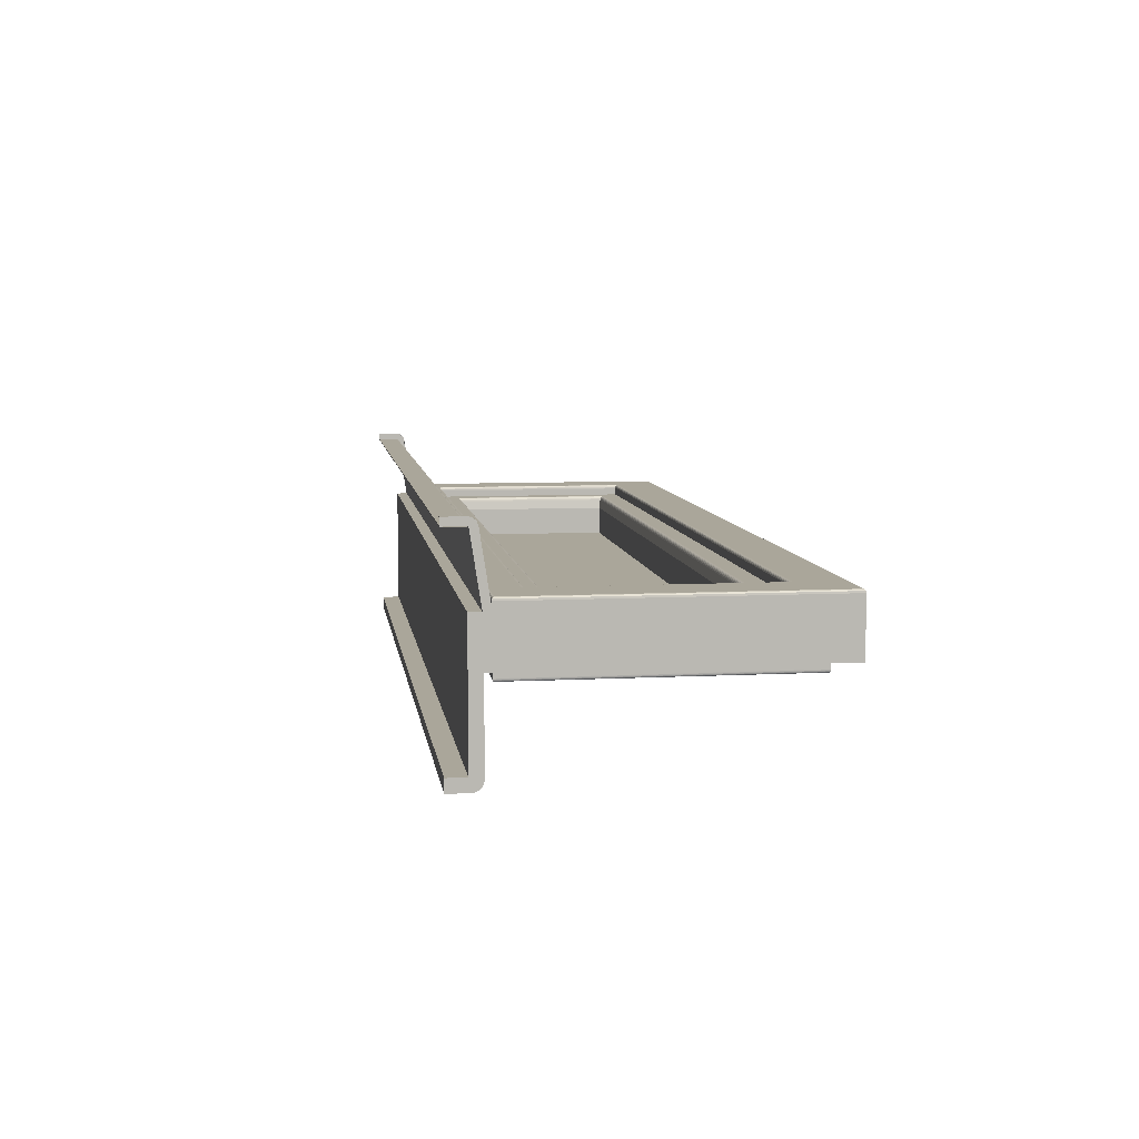
<metadata>
{"format":"obj","ext":"obj","renderer":"f3d","projection":"perspective","resolution":1024,"background":"white","views":[{"elev":7.8,"azim":81.8,"up":"+Z"}]}
</metadata>
<code>
o Okno_kuchyna__021
v -1.375 1.074 0.6339
v -1.375 1.071 0.6339
v -1.374 1.071 0.6339
v -1.374 1.074 0.6339
v -1.375 1.074 0.633
v -1.375 1.071 0.633
v -1.374 1.074 0.633
v -1.374 1.071 0.633
v -1.374 1.074 0.633
v -1.374 1.071 0.633
v -1.375 1.074 0.633
v -1.375 1.071 0.633
v -1.375 1.074 0.633
v -1.375 1.071 0.633
v -1.375 1.074 0.633
v -1.375 1.071 0.633
v -1.375 1.074 0.633
v -1.375 1.071 0.633
v -1.375 1.074 0.6331
v -1.375 1.071 0.6331
v -1.375 1.074 0.6331
v -1.375 1.071 0.6331
v -1.375 1.074 0.6331
v -1.375 1.071 0.6331
v -1.375 1.074 0.6331
v -1.375 1.071 0.6331
v -1.375 1.074 0.6338
v -1.375 1.071 0.6338
v -1.375 1.074 0.6338
v -1.375 1.071 0.6338
v -1.375 1.074 0.6338
v -1.375 1.071 0.6338
v -1.375 1.074 0.6338
v -1.375 1.071 0.6338
v -1.375 1.074 0.6338
v -1.375 1.071 0.6338
v -1.375 1.074 0.6338
v -1.375 1.071 0.6338
v -1.375 1.074 0.6338
v -1.375 1.071 0.6338
v -1.375 1.074 0.6338
v -1.375 1.071 0.6338
v -1.374 1.074 0.6338
v -1.374 1.071 0.6338
v -1.375 1.074 0.6338
v -1.374 1.074 0.6338
v -1.375 1.074 0.633
v -1.374 1.074 0.633
v -1.374 1.074 0.633
v -1.375 1.074 0.633
v -1.375 1.074 0.633
v -1.375 1.074 0.633
v -1.375 1.074 0.633
v -1.375 1.074 0.633
v -1.375 1.074 0.633
v -1.375 1.074 0.633
v -1.375 1.074 0.6331
v -1.375 1.074 0.6337
v -1.375 1.074 0.6338
v -1.375 1.074 0.6338
v -1.375 1.074 0.6338
v -1.375 1.074 0.6338
v -1.375 1.074 0.6338
v -1.375 1.074 0.6338
v -1.375 1.074 0.6338
v -1.374 1.074 0.6338
v -1.375 1.075 0.6335
v -1.374 1.075 0.6335
v -1.375 1.074 0.6329
v -1.374 1.074 0.6329
v -1.374 1.074 0.633
v -1.375 1.074 0.633
v -1.375 1.074 0.633
v -1.375 1.074 0.633
v -1.375 1.074 0.633
v -1.375 1.074 0.633
v -1.375 1.074 0.633
v -1.375 1.074 0.633
v -1.375 1.074 0.633
v -1.375 1.075 0.6334
v -1.375 1.075 0.6334
v -1.375 1.075 0.6334
v -1.375 1.075 0.6334
v -1.375 1.075 0.6334
v -1.375 1.075 0.6334
v -1.375 1.075 0.6334
v -1.375 1.075 0.6334
v -1.374 1.075 0.6334
v -1.375 1.075 0.6331
v -1.374 1.075 0.6331
v -1.375 1.074 0.6329
v -1.374 1.074 0.6329
v -1.374 1.074 0.6329
v -1.375 1.074 0.6329
v -1.375 1.074 0.6329
v -1.375 1.074 0.6329
v -1.375 1.074 0.6329
v -1.375 1.074 0.6329
v -1.375 1.074 0.6329
v -1.375 1.074 0.6329
v -1.375 1.074 0.6329
v -1.375 1.075 0.633
v -1.375 1.075 0.633
v -1.375 1.075 0.633
v -1.375 1.075 0.633
v -1.375 1.075 0.6331
v -1.375 1.075 0.6331
v -1.375 1.075 0.6331
v -1.375 1.075 0.6331
v -1.374 1.075 0.6331
v -1.375 1.076 0.6253
v -1.374 1.076 0.6253
v -1.375 1.075 0.6252
v -1.374 1.075 0.6252
v -1.374 1.075 0.6252
v -1.375 1.075 0.6252
v -1.375 1.075 0.6252
v -1.375 1.075 0.6252
v -1.375 1.075 0.6252
v -1.375 1.075 0.6252
v -1.375 1.075 0.6252
v -1.375 1.075 0.6252
v -1.375 1.075 0.6252
v -1.375 1.076 0.6253
v -1.375 1.076 0.6253
v -1.375 1.076 0.6253
v -1.375 1.076 0.6253
v -1.375 1.076 0.6253
v -1.375 1.076 0.6253
v -1.375 1.076 0.6253
v -1.375 1.076 0.6253
v -1.374 1.076 0.6253
v -1.264 1.074 0.6339
v -1.265 1.074 0.6339
v -1.265 1.071 0.6339
v -1.264 1.071 0.6339
v -1.264 1.074 0.633
v -1.264 1.071 0.633
v -1.265 1.074 0.633
v -1.265 1.071 0.633
v -1.265 1.074 0.633
v -1.265 1.071 0.633
v -1.264 1.074 0.633
v -1.264 1.071 0.633
v -1.264 1.074 0.633
v -1.264 1.071 0.633
v -1.264 1.074 0.633
v -1.264 1.071 0.633
v -1.264 1.074 0.633
v -1.264 1.071 0.633
v -1.264 1.074 0.6331
v -1.264 1.071 0.6331
v -1.264 1.074 0.6331
v -1.264 1.071 0.6331
v -1.264 1.074 0.6331
v -1.264 1.071 0.6331
v -1.264 1.074 0.6331
v -1.264 1.071 0.6331
v -1.264 1.074 0.6338
v -1.264 1.071 0.6338
v -1.264 1.074 0.6338
v -1.264 1.071 0.6338
v -1.264 1.074 0.6338
v -1.264 1.071 0.6338
v -1.264 1.074 0.6338
v -1.264 1.071 0.6338
v -1.264 1.074 0.6338
v -1.264 1.071 0.6338
v -1.264 1.074 0.6338
v -1.264 1.071 0.6338
v -1.264 1.074 0.6338
v -1.264 1.071 0.6338
v -1.264 1.074 0.6338
v -1.264 1.071 0.6338
v -1.265 1.074 0.6338
v -1.265 1.071 0.6338
v -1.264 1.074 0.6338
v -1.265 1.074 0.6338
v -1.264 1.074 0.633
v -1.265 1.074 0.633
v -1.265 1.074 0.633
v -1.264 1.074 0.633
v -1.264 1.074 0.633
v -1.264 1.074 0.633
v -1.264 1.074 0.633
v -1.264 1.074 0.633
v -1.264 1.074 0.633
v -1.264 1.074 0.633
v -1.264 1.074 0.6331
v -1.264 1.074 0.6337
v -1.264 1.074 0.6338
v -1.264 1.074 0.6338
v -1.264 1.074 0.6338
v -1.264 1.074 0.6338
v -1.264 1.074 0.6338
v -1.264 1.074 0.6338
v -1.264 1.074 0.6338
v -1.265 1.074 0.6338
v -1.264 1.075 0.6335
v -1.265 1.075 0.6335
v -1.264 1.074 0.6329
v -1.265 1.074 0.6329
v -1.265 1.074 0.633
v -1.264 1.074 0.633
v -1.264 1.074 0.633
v -1.264 1.074 0.633
v -1.264 1.074 0.633
v -1.264 1.074 0.633
v -1.264 1.074 0.633
v -1.264 1.074 0.633
v -1.264 1.074 0.633
v -1.264 1.075 0.6334
v -1.264 1.075 0.6334
v -1.264 1.075 0.6334
v -1.264 1.075 0.6334
v -1.264 1.075 0.6334
v -1.264 1.075 0.6334
v -1.264 1.075 0.6334
v -1.264 1.075 0.6334
v -1.265 1.075 0.6334
v -1.264 1.075 0.6331
v -1.265 1.075 0.6331
v -1.264 1.074 0.6329
v -1.265 1.074 0.6329
v -1.265 1.074 0.6329
v -1.264 1.074 0.6329
v -1.264 1.074 0.6329
v -1.264 1.074 0.6329
v -1.264 1.074 0.6329
v -1.264 1.074 0.6329
v -1.264 1.074 0.6329
v -1.264 1.074 0.6329
v -1.264 1.074 0.6329
v -1.264 1.075 0.633
v -1.264 1.075 0.633
v -1.264 1.075 0.633
v -1.264 1.075 0.633
v -1.264 1.075 0.6331
v -1.264 1.075 0.6331
v -1.264 1.075 0.6331
v -1.264 1.075 0.6331
v -1.265 1.075 0.6331
v -1.264 1.076 0.6253
v -1.265 1.076 0.6253
v -1.264 1.075 0.6252
v -1.265 1.075 0.6252
v -1.265 1.075 0.6252
v -1.264 1.075 0.6252
v -1.264 1.075 0.6252
v -1.264 1.075 0.6252
v -1.264 1.075 0.6252
v -1.264 1.075 0.6252
v -1.264 1.075 0.6252
v -1.264 1.075 0.6252
v -1.264 1.075 0.6252
v -1.264 1.076 0.6253
v -1.264 1.076 0.6253
v -1.264 1.076 0.6253
v -1.264 1.076 0.6253
v -1.264 1.076 0.6253
v -1.264 1.076 0.6253
v -1.264 1.076 0.6253
v -1.264 1.076 0.6253
v -1.265 1.076 0.6253
v -1.264 1.071 0.6331
v -1.375 1.071 0.6331
v -1.375 1.071 0.633
v -1.264 1.071 0.633
v -1.375 1.074 0.633
v -1.264 1.074 0.633
v -1.375 1.074 0.6307
v -1.264 1.074 0.6307
v -1.375 1.075 0.6252
v -1.264 1.075 0.6252
v -1.375 1.074 0.6329
v -1.264 1.074 0.6329
v -1.264 1.074 0.6331
v -1.375 1.074 0.6331
v -1.375 1.074 0.633
v -1.264 1.074 0.633
v -1.375 1.074 0.6331
v -1.264 1.074 0.6331
v -1.372 1.108 0.6197
v -1.372 1.076 0.6197
v -1.375 1.074 0.6197
v -1.375 1.111 0.6197
v -1.267 1.108 0.6197
v -1.264 1.111 0.6197
v -1.267 1.076 0.6197
v -1.264 1.074 0.6197
v -1.372 1.076 0.6187
v -1.372 1.108 0.6187
v -1.267 1.108 0.6187
v -1.267 1.076 0.6187
v -1.368 1.081 0.6183
v -1.372 1.077 0.6183
v -1.372 1.108 0.6183
v -1.368 1.104 0.6183
v -1.267 1.108 0.6183
v -1.271 1.104 0.6183
v -1.267 1.077 0.6183
v -1.271 1.081 0.6183
v -1.368 1.081 0.6183
v -1.368 1.104 0.6183
v -1.367 1.103 0.6183
v -1.367 1.082 0.6183
v -1.271 1.104 0.6183
v -1.272 1.103 0.6183
v -1.271 1.081 0.6183
v -1.272 1.082 0.6183
v -1.366 1.083 0.6201
v -1.366 1.083 0.6195
v -1.366 1.102 0.6195
v -1.366 1.102 0.6201
v -1.273 1.102 0.6195
v -1.273 1.102 0.6201
v -1.273 1.083 0.6195
v -1.273 1.083 0.6201
v -1.372 1.108 0.6186
v -1.372 1.076 0.6186
v -1.372 1.108 0.6186
v -1.372 1.076 0.6186
v -1.372 1.108 0.6185
v -1.372 1.076 0.6185
v -1.372 1.108 0.6184
v -1.372 1.076 0.6184
v -1.372 1.108 0.6184
v -1.372 1.076 0.6184
v -1.267 1.108 0.6186
v -1.267 1.108 0.6186
v -1.267 1.108 0.6185
v -1.267 1.108 0.6184
v -1.267 1.108 0.6184
v -1.267 1.076 0.6186
v -1.267 1.076 0.6186
v -1.267 1.076 0.6185
v -1.267 1.076 0.6184
v -1.267 1.076 0.6184
v -1.372 1.077 0.6183
v -1.372 1.108 0.6183
v -1.372 1.076 0.6183
v -1.372 1.108 0.6183
v -1.372 1.076 0.6183
v -1.372 1.108 0.6183
v -1.372 1.076 0.6184
v -1.372 1.108 0.6184
v -1.267 1.108 0.6183
v -1.267 1.108 0.6183
v -1.267 1.108 0.6183
v -1.267 1.108 0.6184
v -1.267 1.077 0.6183
v -1.267 1.076 0.6183
v -1.267 1.076 0.6183
v -1.267 1.076 0.6184
v -1.368 1.104 0.6184
v -1.368 1.104 0.6185
v -1.368 1.081 0.6185
v -1.368 1.081 0.6184
v -1.271 1.104 0.6184
v -1.271 1.104 0.6185
v -1.271 1.081 0.6184
v -1.271 1.081 0.6185
v -1.368 1.081 0.6184
v -1.368 1.104 0.6184
v -1.271 1.104 0.6184
v -1.271 1.081 0.6184
v -1.368 1.104 0.6183
v -1.368 1.081 0.6183
v -1.271 1.104 0.6183
v -1.271 1.081 0.6183
v -1.368 1.081 0.6183
v -1.368 1.104 0.6183
v -1.271 1.104 0.6183
v -1.271 1.081 0.6183
v -1.368 1.104 0.6183
v -1.368 1.081 0.6183
v -1.368 1.104 0.6183
v -1.368 1.081 0.6183
v -1.271 1.104 0.6183
v -1.271 1.104 0.6183
v -1.271 1.081 0.6183
v -1.271 1.081 0.6183
v -1.368 1.081 0.6183
v -1.368 1.104 0.6183
v -1.368 1.081 0.6183
v -1.368 1.104 0.6183
v -1.271 1.104 0.6183
v -1.271 1.104 0.6183
v -1.271 1.081 0.6183
v -1.271 1.081 0.6183
v -1.367 1.103 0.6184
v -1.367 1.082 0.6184
v -1.367 1.102 0.6185
v -1.367 1.082 0.6185
v -1.366 1.102 0.6186
v -1.366 1.082 0.6186
v -1.272 1.103 0.6184
v -1.273 1.102 0.6185
v -1.273 1.102 0.6186
v -1.272 1.082 0.6184
v -1.273 1.082 0.6185
v -1.273 1.082 0.6186
v -1.366 1.082 0.6192
v -1.366 1.102 0.6192
v -1.366 1.082 0.6189
v -1.366 1.102 0.6189
v -1.273 1.102 0.6192
v -1.273 1.102 0.6189
v -1.273 1.082 0.6192
v -1.273 1.082 0.6189
v -1.366 1.102 0.6236
v -1.366 1.083 0.6236
v -1.273 1.102 0.6236
v -1.273 1.083 0.6236
v -1.273 1.083 0.6201
v -1.366 1.083 0.6201
v -1.366 1.102 0.6201
v -1.273 1.102 0.6201
v -1.375 1.074 0.6252
v -1.375 1.111 0.6252
v -1.264 1.111 0.6252
v -1.264 1.074 0.6252
v -1.375 1.076 0.6252
v -1.264 1.076 0.6252
v -1.375 1.076 0.6262
v -1.375 1.111 0.6262
v -1.264 1.076 0.6262
v -1.264 1.111 0.6262
v -1.369 1.079 0.6266
v -1.369 1.105 0.6266
v -1.375 1.11 0.6266
v -1.375 1.076 0.6266
v -1.27 1.079 0.6266
v -1.265 1.076 0.6266
v -1.27 1.105 0.6266
v -1.265 1.11 0.6266
v -1.369 1.08 0.6252
v -1.369 1.105 0.6252
v -1.369 1.105 0.6261
v -1.369 1.08 0.6261
v -1.27 1.08 0.6252
v -1.27 1.08 0.6261
v -1.27 1.105 0.6252
v -1.27 1.105 0.6261
v -1.367 1.082 0.6252
v -1.367 1.103 0.6252
v -1.272 1.082 0.6252
v -1.272 1.103 0.6252
v -1.366 1.082 0.6247
v -1.273 1.082 0.6247
v -1.366 1.102 0.6247
v -1.273 1.102 0.6247
v -1.367 1.082 0.6252
v -1.367 1.103 0.6252
v -1.273 1.082 0.6252
v -1.273 1.103 0.6252
v -1.367 1.082 0.6252
v -1.367 1.102 0.6252
v -1.367 1.082 0.6251
v -1.367 1.102 0.6251
v -1.366 1.082 0.625
v -1.366 1.102 0.625
v -1.366 1.082 0.6249
v -1.366 1.102 0.6249
v -1.273 1.082 0.6252
v -1.273 1.082 0.6251
v -1.273 1.082 0.625
v -1.273 1.082 0.6249
v -1.273 1.102 0.6252
v -1.273 1.102 0.6251
v -1.273 1.102 0.625
v -1.273 1.102 0.6249
v -1.369 1.105 0.6262
v -1.369 1.08 0.6262
v -1.27 1.08 0.6262
v -1.27 1.105 0.6262
v -1.369 1.105 0.6263
v -1.369 1.08 0.6263
v -1.369 1.105 0.6264
v -1.369 1.08 0.6264
v -1.369 1.105 0.6265
v -1.369 1.08 0.6265
v -1.369 1.105 0.6266
v -1.369 1.079 0.6266
v -1.27 1.08 0.6263
v -1.27 1.08 0.6264
v -1.27 1.08 0.6265
v -1.27 1.079 0.6266
v -1.27 1.105 0.6263
v -1.27 1.105 0.6264
v -1.27 1.105 0.6265
v -1.27 1.105 0.6266
v -1.375 1.111 0.6265
v -1.375 1.076 0.6265
v -1.264 1.076 0.6265
v -1.264 1.111 0.6265
v -1.375 1.111 0.6264
v -1.375 1.076 0.6264
v -1.264 1.076 0.6264
v -1.264 1.111 0.6264
v -1.375 1.074 0.6197
v -1.264 1.074 0.6197
v -1.264 1.075 0.6197
v -1.375 1.075 0.6197
v -1.375 1.074 0.6101
v -1.264 1.074 0.6101
v -1.264 1.072 0.6101
v -1.375 1.072 0.6101
v -1.375 1.072 0.6087
v -1.264 1.072 0.6087
v -1.264 1.075 0.6123
v -1.375 1.075 0.6123
v -1.375 1.074 0.6087
v -1.375 1.075 0.61
v -1.375 1.075 0.6095
v -1.375 1.075 0.6091
v -1.375 1.075 0.6089
v -1.375 1.074 0.6087
v -1.264 1.074 0.6087
v -1.264 1.075 0.61
v -1.264 1.075 0.6095
v -1.264 1.075 0.6091
v -1.264 1.075 0.6089
v -1.264 1.074 0.6087
f 415 416 417 418
f 311 312 313 314
f 314 313 315 316
f 316 315 317 318
f 318 317 312 311
f 1 2 3 4
f 5 6 2 1
f 7 8 6 5
f 9 10 8 7
f 11 12 10 9
f 13 14 12 11
f 15 16 14 13
f 17 18 16 15
f 19 20 18 17
f 21 22 20 19
f 23 24 22 21
f 25 26 24 23
f 27 28 26 25
f 29 30 28 27
f 31 32 30 29
f 33 34 32 31
f 35 36 34 33
f 37 38 36 35
f 39 40 38 37
f 41 42 40 39
f 43 44 42 41
f 4 3 44 43
f 45 1 4 46
f 47 5 1 45
f 48 7 5 47
f 49 9 7 48
f 50 11 9 49
f 51 13 11 50
f 52 15 13 51
f 53 17 15 52
f 54 19 17 53
f 55 21 19 54
f 56 23 21 55
f 57 25 23 56
f 58 27 25 57
f 59 29 27 58
f 60 31 29 59
f 61 33 31 60
f 62 35 33 61
f 63 37 35 62
f 64 39 37 63
f 65 41 39 64
f 66 43 41 65
f 46 4 43 66
f 67 45 46 68
f 69 47 45 67
f 70 48 47 69
f 71 49 48 70
f 72 50 49 71
f 73 51 50 72
f 74 52 51 73
f 75 53 52 74
f 76 54 53 75
f 77 55 54 76
f 78 56 55 77
f 79 57 56 78
f 80 58 57 79
f 81 59 58 80
f 82 60 59 81
f 83 61 60 82
f 84 62 61 83
f 85 63 62 84
f 86 64 63 85
f 87 65 64 86
f 88 66 65 87
f 68 46 66 88
f 89 67 68 90
f 91 69 67 89
f 92 70 69 91
f 93 71 70 92
f 94 72 71 93
f 95 73 72 94
f 96 74 73 95
f 97 75 74 96
f 98 76 75 97
f 99 77 76 98
f 100 78 77 99
f 101 79 78 100
f 102 80 79 101
f 103 81 80 102
f 104 82 81 103
f 105 83 82 104
f 106 84 83 105
f 107 85 84 106
f 108 86 85 107
f 109 87 86 108
f 110 88 87 109
f 90 68 88 110
f 111 89 90 112
f 113 91 89 111
f 114 92 91 113
f 115 93 92 114
f 116 94 93 115
f 117 95 94 116
f 118 96 95 117
f 119 97 96 118
f 120 98 97 119
f 121 99 98 120
f 122 100 99 121
f 123 101 100 122
f 124 102 101 123
f 125 103 102 124
f 126 104 103 125
f 127 105 104 126
f 128 106 105 127
f 129 107 106 128
f 130 108 107 129
f 131 109 108 130
f 132 110 109 131
f 112 90 110 132
f 42 44 3 2
f 8 10 12 6
f 6 12 14 16
f 6 16 18 20
f 6 20 22 24
f 6 24 26 28
f 2 6 28 30
f 2 30 32 34
f 2 34 36 38
f 2 38 40 42
f 116 115 114 113
f 117 116 113 118
f 119 118 113 120
f 121 120 113 122
f 123 122 113 124
f 124 113 111 125
f 126 125 111 127
f 128 127 111 129
f 130 129 111 131
f 131 111 112 132
f 133 134 135 136
f 137 133 136 138
f 139 137 138 140
f 141 139 140 142
f 143 141 142 144
f 145 143 144 146
f 147 145 146 148
f 149 147 148 150
f 151 149 150 152
f 153 151 152 154
f 155 153 154 156
f 157 155 156 158
f 159 157 158 160
f 161 159 160 162
f 163 161 162 164
f 165 163 164 166
f 167 165 166 168
f 169 167 168 170
f 171 169 170 172
f 173 171 172 174
f 175 173 174 176
f 134 175 176 135
f 177 178 134 133
f 179 177 133 137
f 180 179 137 139
f 181 180 139 141
f 182 181 141 143
f 183 182 143 145
f 184 183 145 147
f 185 184 147 149
f 186 185 149 151
f 187 186 151 153
f 188 187 153 155
f 189 188 155 157
f 190 189 157 159
f 191 190 159 161
f 192 191 161 163
f 193 192 163 165
f 194 193 165 167
f 195 194 167 169
f 196 195 169 171
f 197 196 171 173
f 198 197 173 175
f 178 198 175 134
f 199 200 178 177
f 201 199 177 179
f 202 201 179 180
f 203 202 180 181
f 204 203 181 182
f 205 204 182 183
f 206 205 183 184
f 207 206 184 185
f 208 207 185 186
f 209 208 186 187
f 210 209 187 188
f 211 210 188 189
f 212 211 189 190
f 213 212 190 191
f 214 213 191 192
f 215 214 192 193
f 216 215 193 194
f 217 216 194 195
f 218 217 195 196
f 219 218 196 197
f 220 219 197 198
f 200 220 198 178
f 221 222 200 199
f 223 221 199 201
f 224 223 201 202
f 225 224 202 203
f 226 225 203 204
f 227 226 204 205
f 228 227 205 206
f 229 228 206 207
f 230 229 207 208
f 231 230 208 209
f 232 231 209 210
f 233 232 210 211
f 234 233 211 212
f 235 234 212 213
f 236 235 213 214
f 237 236 214 215
f 238 237 215 216
f 239 238 216 217
f 240 239 217 218
f 241 240 218 219
f 242 241 219 220
f 222 242 220 200
f 243 244 222 221
f 245 243 221 223
f 246 245 223 224
f 247 246 224 225
f 248 247 225 226
f 249 248 226 227
f 250 249 227 228
f 251 250 228 229
f 252 251 229 230
f 253 252 230 231
f 254 253 231 232
f 255 254 232 233
f 256 255 233 234
f 257 256 234 235
f 258 257 235 236
f 259 258 236 237
f 260 259 237 238
f 261 260 238 239
f 262 261 239 240
f 263 262 240 241
f 264 263 241 242
f 244 264 242 222
f 144 142 140 138
f 146 144 138 148
f 150 148 138 152
f 154 152 138 156
f 158 156 138 160
f 160 138 136 162
f 164 162 136 166
f 168 166 136 170
f 172 170 136 174
f 174 136 135 176
f 263 264 244 243
f 246 247 248 245
f 245 248 249 250
f 245 250 251 252
f 245 252 253 254
f 245 254 255 256
f 243 245 256 257
f 243 257 258 259
f 243 259 260 261
f 243 261 262 263
f 265 266 267 268
f 268 267 269 270
f 270 269 271 272
f 272 271 273 274
f 274 273 275 276
f 277 278 266 265
f 279 280 276 275
f 281 282 280 279
f 278 277 282 281
f 283 284 285 286
f 287 283 286 288
f 289 287 288 290
f 284 289 290 285
f 291 284 283 292
f 292 283 287 293
f 293 287 289 294
f 294 289 284 291
f 295 296 297 298
f 298 297 299 300
f 300 299 301 302
f 302 301 296 295
f 303 304 305 306
f 304 307 308 305
f 307 309 310 308
f 309 303 306 310
f 319 320 291 292
f 321 322 320 319
f 323 324 322 321
f 325 326 324 323
f 327 328 326 325
f 329 319 292 293
f 330 321 319 329
f 331 323 321 330
f 332 325 323 331
f 333 327 325 332
f 334 329 293 294
f 335 330 329 334
f 336 331 330 335
f 337 332 331 336
f 338 333 332 337
f 320 334 294 291
f 322 335 334 320
f 324 336 335 322
f 326 337 336 324
f 328 338 337 326
f 339 340 297 296
f 341 342 340 339
f 343 344 342 341
f 345 346 344 343
f 328 327 346 345
f 340 347 299 297
f 342 348 347 340
f 344 349 348 342
f 346 350 349 344
f 327 333 350 346
f 347 351 301 299
f 348 352 351 347
f 349 353 352 348
f 350 354 353 349
f 333 338 354 350
f 351 339 296 301
f 352 341 339 351
f 353 343 341 352
f 354 345 343 353
f 338 328 345 354
f 355 356 357 358
f 359 360 356 355
f 361 362 360 359
f 358 357 362 361
f 363 357 356 364
f 364 356 360 365
f 365 360 362 366
f 366 362 357 363
f 298 367 368 295
f 300 369 367 298
f 302 370 369 300
f 295 368 370 302
f 303 371 372 304
f 304 372 373 307
f 307 373 374 309
f 309 374 371 303
f 367 375 376 368
f 375 377 378 376
f 377 355 358 378
f 369 379 375 367
f 379 380 377 375
f 380 359 355 377
f 370 381 379 369
f 381 382 380 379
f 382 361 359 380
f 368 376 381 370
f 376 378 382 381
f 378 358 361 382
f 371 383 384 372
f 383 385 386 384
f 385 363 364 386
f 372 384 387 373
f 384 386 388 387
f 386 364 365 388
f 373 387 389 374
f 387 388 390 389
f 388 365 366 390
f 374 389 383 371
f 389 390 385 383
f 390 366 363 385
f 391 392 306 305
f 393 394 392 391
f 395 396 394 393
f 397 391 305 308
f 398 393 391 397
f 399 395 393 398
f 400 397 308 310
f 401 398 397 400
f 402 399 398 401
f 392 400 310 306
f 394 401 400 392
f 396 402 401 394
f 403 404 313 312
f 405 406 404 403
f 396 395 406 405
f 404 407 315 313
f 406 408 407 404
f 395 399 408 406
f 407 409 317 315
f 408 410 409 407
f 399 402 410 408
f 409 403 312 317
f 410 405 403 409
f 402 396 405 410
f 419 420 286 285
f 290 288 421 422
f 422 419 285 290
f 424 423 419 422
f 425 426 420 423
f 427 425 423 424
f 428 427 424 421
f 429 430 431 432
f 433 429 432 434
f 435 433 434 436
f 430 435 436 431
f 437 438 439 440
f 441 437 440 442
f 443 441 442 444
f 438 443 444 439
f 445 446 438 437
f 447 445 437 441
f 448 447 441 443
f 446 448 443 438
f 412 449 450 414
f 411 451 449 412
f 413 452 451 411
f 414 450 452 413
f 445 453 454 446
f 447 455 453 445
f 448 456 455 447
f 446 454 456 448
f 453 457 458 454
f 457 459 460 458
f 459 461 462 460
f 461 463 464 462
f 463 449 451 464
f 455 465 457 453
f 465 466 459 457
f 466 467 461 459
f 467 468 463 461
f 468 450 449 463
f 456 469 465 455
f 469 470 466 465
f 470 471 467 466
f 471 472 468 467
f 472 452 450 468
f 454 458 469 456
f 458 460 470 469
f 460 462 471 470
f 462 464 472 471
f 464 451 452 472
f 439 473 474 440
f 440 474 475 442
f 442 475 476 444
f 444 476 473 439
f 473 477 478 474
f 477 479 480 478
f 479 481 482 480
f 481 483 484 482
f 483 430 429 484
f 474 478 485 475
f 478 480 486 485
f 480 482 487 486
f 482 484 488 487
f 484 429 433 488
f 475 485 489 476
f 485 486 490 489
f 486 487 491 490
f 487 488 492 491
f 488 433 435 492
f 476 489 477 473
f 489 490 479 477
f 490 491 481 479
f 491 492 483 481
f 492 435 430 483
f 431 493 494 432
f 432 494 495 434
f 434 495 496 436
f 436 496 493 431
f 493 497 498 494
f 497 426 425 498
f 494 498 499 495
f 498 425 427 499
f 495 499 500 496
f 499 427 428 500
f 496 500 497 493
f 500 428 426 497
f 501 502 503 504
f 501 505 506 502
f 507 508 509 510
f 503 511 512 504
f 506 505 508 507
f 505 501 504 513
f 512 514 515 504
f 504 515 516 517
f 504 517 518 513
f 505 513 509 508
f 513 519 510 509
f 511 503 502 520
f 520 502 506 510
f 506 507 510
f 521 520 510 522
f 523 522 510 524
f 519 524 510
f 524 519 513 518
f 523 524 518 517
f 522 523 517 516
f 521 522 516 515
f 520 521 515 514
f 520 514 512 511
f 426 428 421 288 286 420
f 411 412 311 314
f 413 411 314 316
f 414 413 316 318
f 412 414 318 311

</code>
